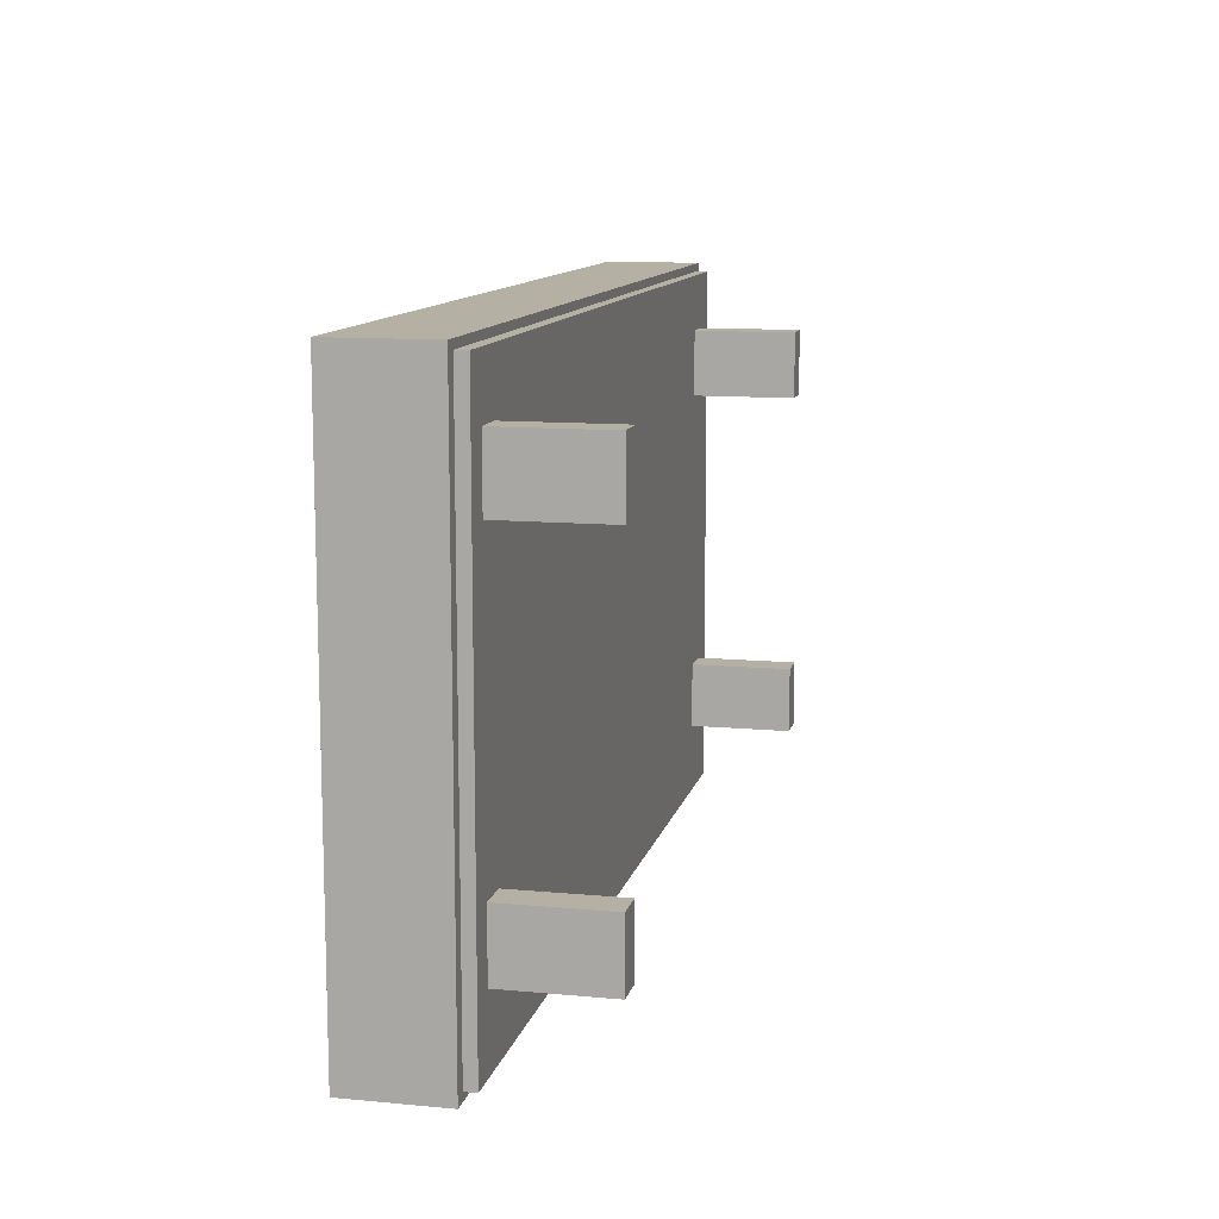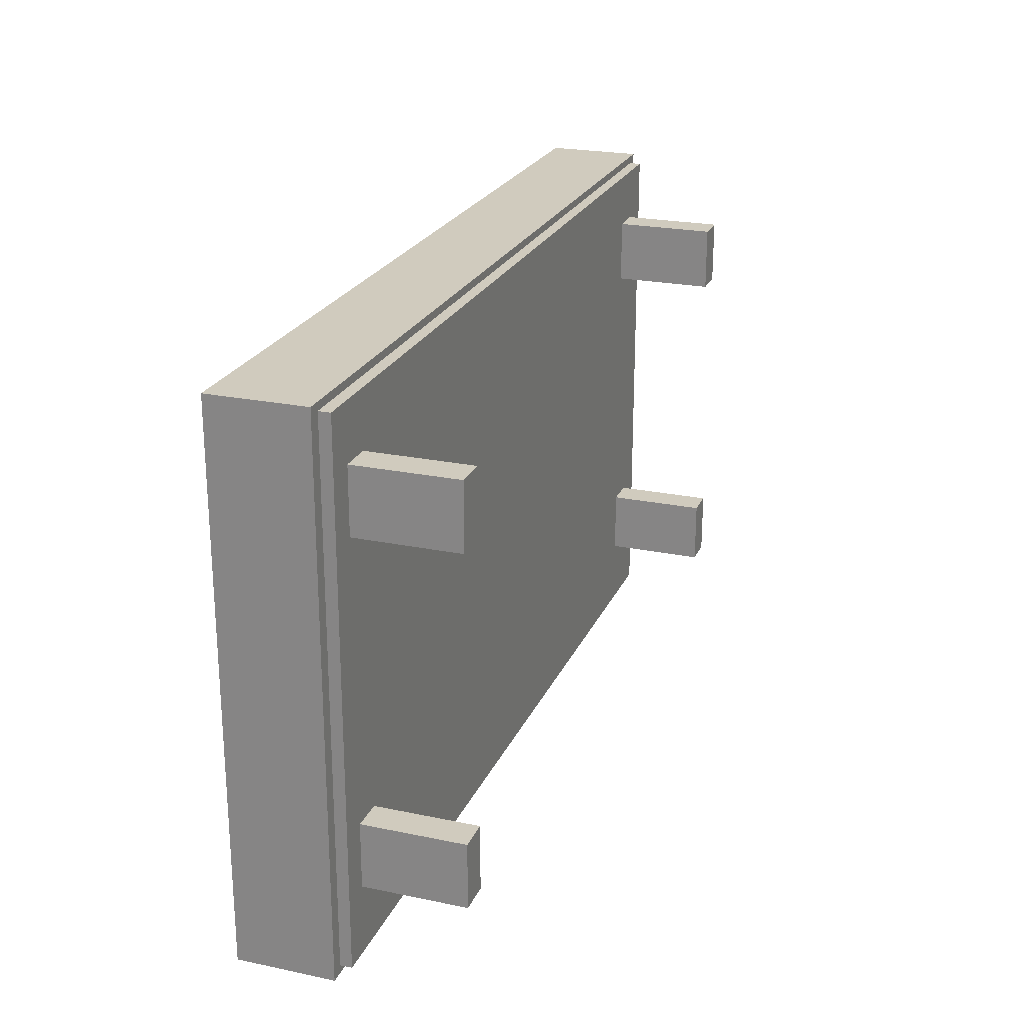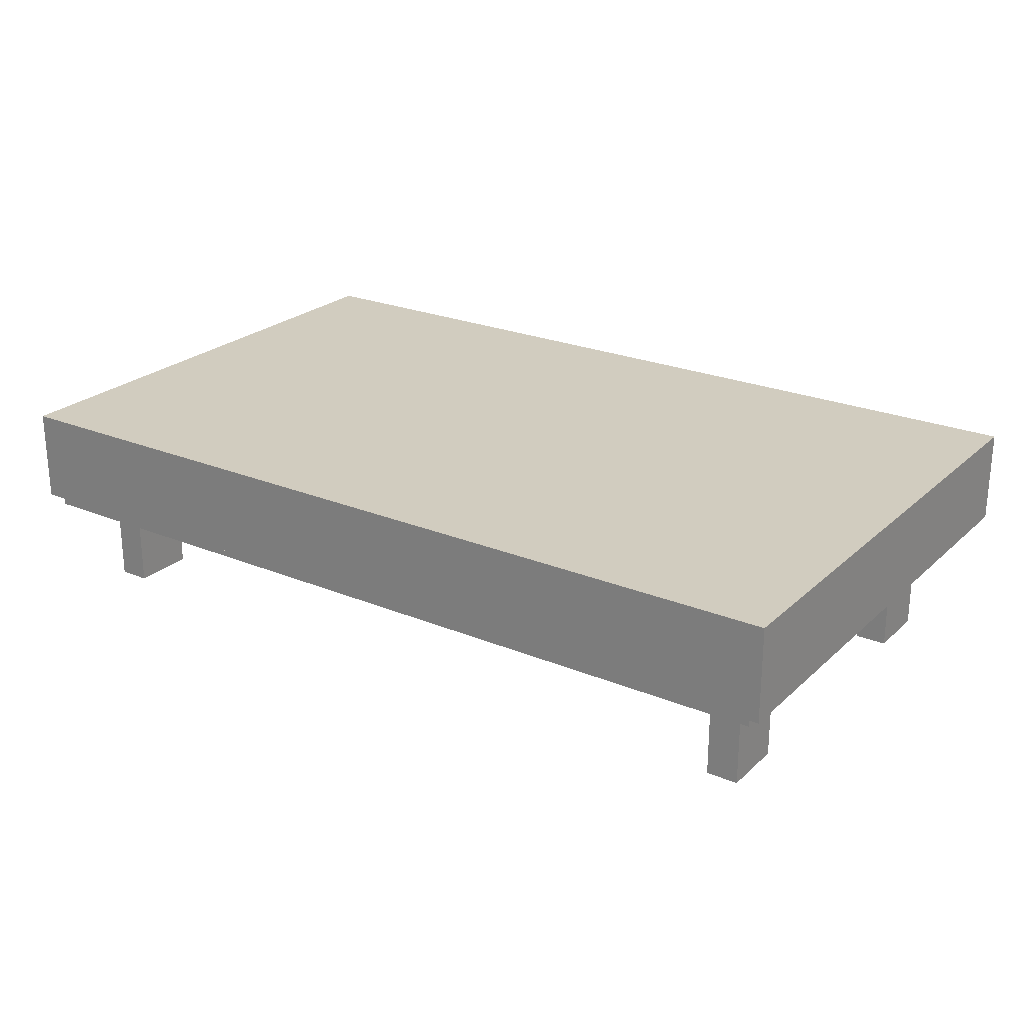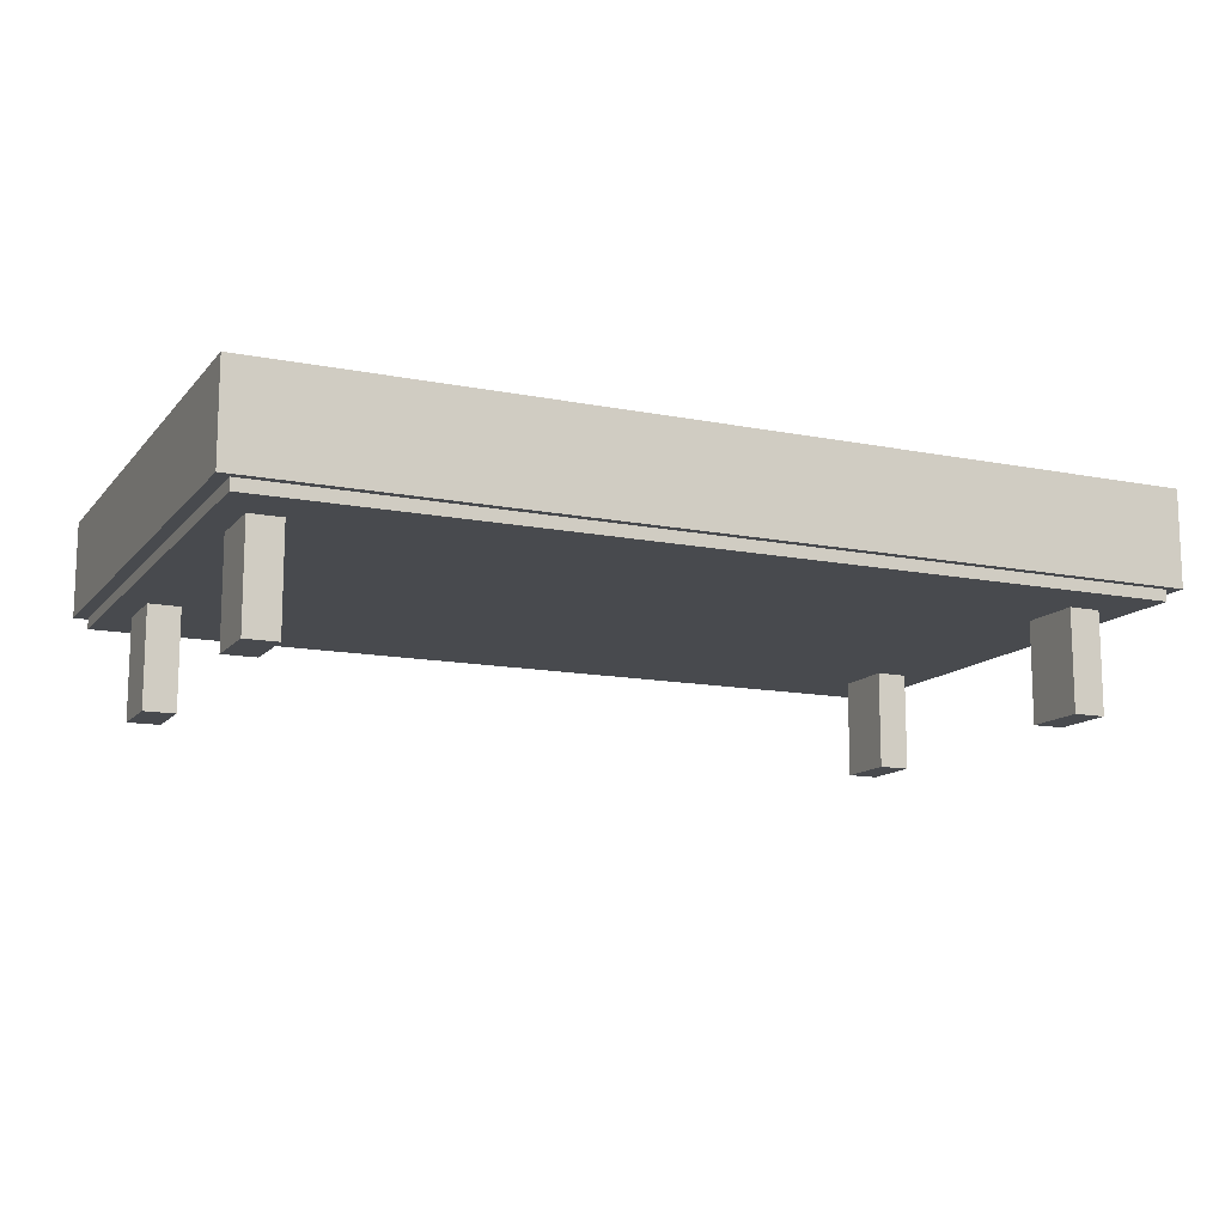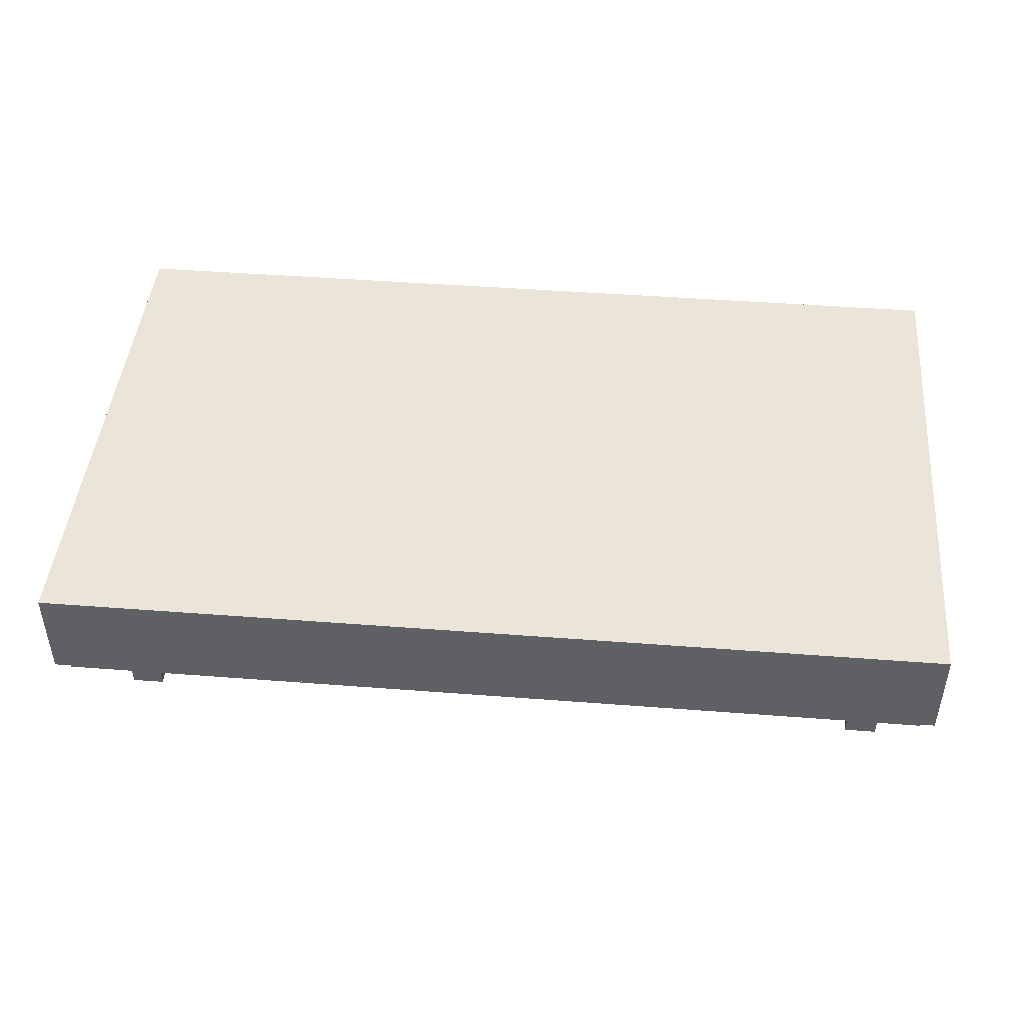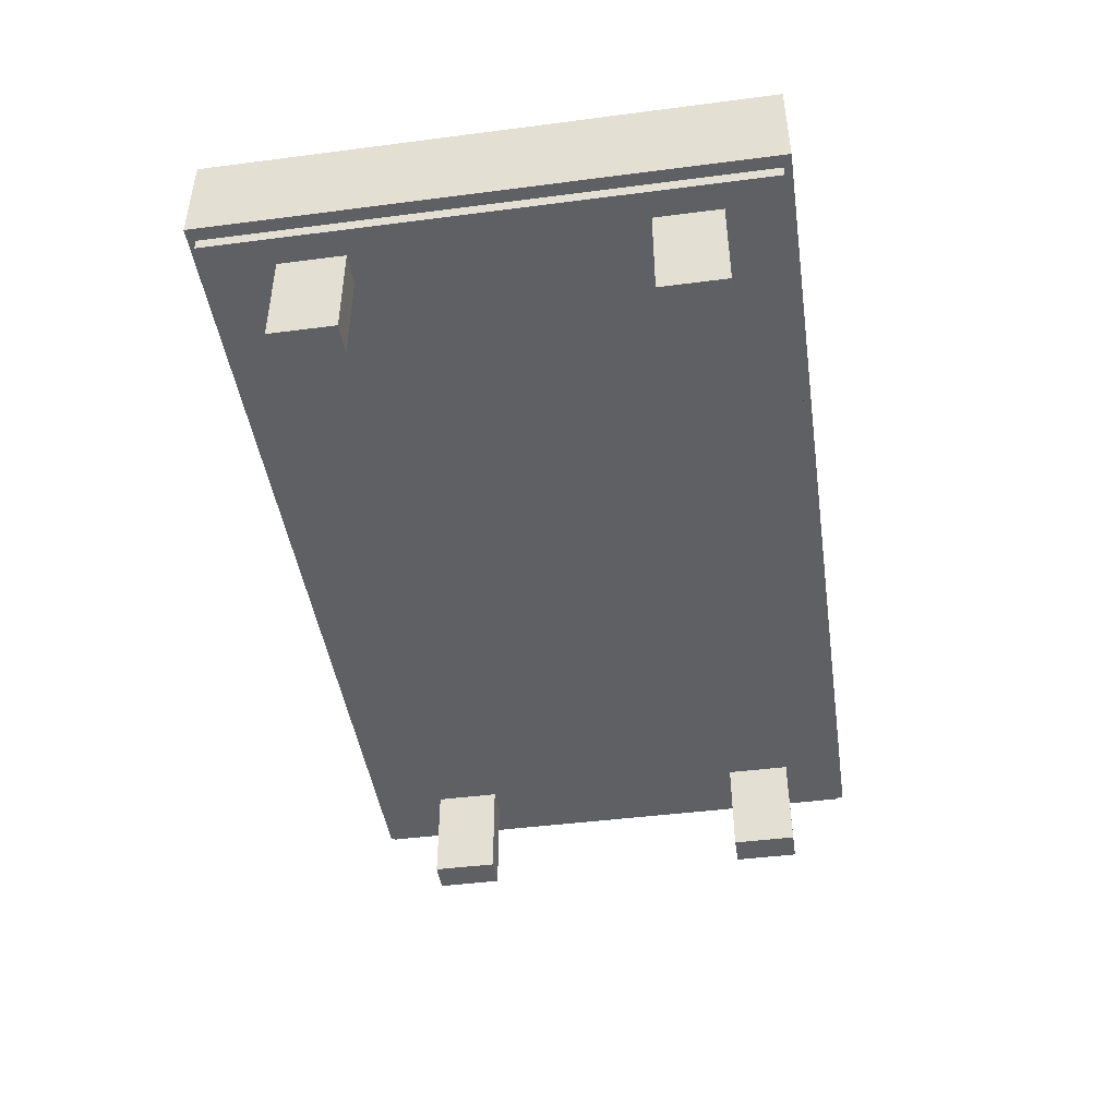
<metadata>
{"format":"obj","ext":"obj","renderer":"f3d","projection":"perspective","resolution":1024,"background":"white","views":[{"elev":11.5,"azim":-77.3,"up":"+Z"},{"elev":23.3,"azim":-70.6,"up":"+Z"},{"elev":24.1,"azim":34.4,"up":"+Y"},{"elev":-13.0,"azim":-24.5,"up":"+Y"},{"elev":45.3,"azim":-174.9,"up":"+Y"},{"elev":-45.1,"azim":-81.5,"up":"+Y"}]}
</metadata>
<code>
o Cube.230_Cube.320
v -12.22 -5.333 5.579
v -12.22 -3.524 5.579
v -12.75 -5.333 5.579
v -12.75 -3.524 5.579
v -12.22 -5.333 4.504
v -12.22 -3.524 4.504
v -12.75 -5.333 4.504
v -12.75 -3.524 4.504
v -12.22 -5.333 -0.07063
v -12.22 -3.524 -0.07063
v -12.75 -5.333 -0.07063
v -12.75 -3.524 -0.07063
v -12.22 -5.333 -1.145
v -12.22 -3.524 -1.145
v -12.75 -5.333 -1.145
v -12.75 -3.524 -1.145
v 0.7691 -5.333 -0.07064
v 0.7691 -3.524 -0.07064
v 0.237 -5.333 -0.07064
v 0.237 -3.524 -0.07064
v 0.7691 -5.333 -1.145
v 0.7691 -3.524 -1.145
v 0.237 -5.333 -1.145
v 0.237 -3.524 -1.145
v 0.7691 -5.333 5.579
v 0.7691 -3.524 5.579
v 0.237 -5.333 5.579
v 0.237 -3.524 5.579
v 0.7691 -5.333 4.504
v 0.7691 -3.524 4.504
v 0.237 -5.333 4.504
v 0.237 -3.524 4.504
v 1.363 -3.662 6.483
v 1.363 -2.118 6.483
v -13.21 -3.662 6.483
v -13.21 -2.118 6.483
v 1.363 -3.662 -2.281
v 1.363 -2.118 -2.281
v -13.21 -3.662 -2.281
v -13.21 -2.118 -2.281
v -10.11 -3.662 6.483
v -10.11 -2.118 6.483
v -10.11 -3.662 -2.281
v -10.11 -2.118 -2.281
v -1.48 -3.662 6.483
v -1.48 -2.118 -2.281
v -1.48 -2.118 6.483
v -1.48 -3.662 -2.281
v 1.363 -3.412 6.483
v -13.21 -3.412 6.483
v -13.21 -3.412 -2.281
v 1.363 -3.412 -2.281
v -10.11 -3.412 -2.281
v -10.11 -3.412 6.483
v -1.48 -3.412 6.483
v -1.48 -3.412 -2.281
v 1.363 -2.584 6.483
v -13.21 -2.584 6.483
v -13.21 -2.584 -2.281
v 1.363 -2.584 -2.281
v -10.11 -2.584 -2.281
v -10.11 -2.584 6.483
v -1.48 -2.584 6.483
v -1.48 -2.584 -2.281
v 1.578 -3.471 6.612
v 1.578 -1.882 6.612
v -13.42 -3.471 6.612
v -13.42 -1.882 6.612
v 1.578 -3.471 -2.41
v 1.578 -1.882 -2.41
v -13.42 -3.471 -2.41
v -13.42 -1.882 -2.41
v -10.23 -3.471 6.612
v -10.23 -1.882 6.612
v -10.23 -3.471 -2.41
v -10.23 -1.882 -2.41
v -1.349 -3.471 6.612
v -1.349 -1.882 -2.41
v -1.349 -1.882 6.612
v -1.349 -3.471 -2.41
v 1.578 -3.215 6.612
v -13.42 -3.215 6.612
v -13.42 -3.215 -2.41
v 1.578 -3.215 -2.41
v -10.23 -3.215 -2.41
v -10.23 -3.215 6.612
v -1.349 -3.215 6.612
v -1.349 -3.215 -2.41
v 1.578 -2.362 6.612
v -13.42 -2.362 6.612
v -13.42 -2.362 -2.41
v 1.578 -2.362 -2.41
v -10.23 -2.362 -2.41
v -10.23 -2.362 6.612
v -1.349 -2.362 6.612
v -1.349 -2.362 -2.41
f 2 3 1
f 4 7 3
f 8 5 7
f 6 1 5
f 7 1 3
f 4 6 8
f 10 11 9
f 12 15 11
f 16 13 15
f 14 9 13
f 15 9 11
f 12 14 16
f 18 19 17
f 20 23 19
f 24 21 23
f 22 17 21
f 23 17 19
f 20 22 24
f 26 27 25
f 28 31 27
f 32 29 31
f 30 25 29
f 31 25 27
f 28 30 32
f 42 58 62
f 36 59 58
f 64 38 60
f 38 57 60
f 48 33 45
f 47 38 46
f 36 44 40
f 39 41 35
f 40 61 59
f 47 62 63
f 34 63 57
f 42 46 44
f 43 45 41
f 61 46 64
f 53 48 43
f 33 55 45
f 45 54 41
f 51 43 39
f 52 33 37
f 56 37 48
f 50 39 35
f 54 35 41
f 61 56 53
f 57 55 49
f 63 54 55
f 59 53 51
f 60 49 52
f 64 52 56
f 58 51 50
f 62 50 54
f 2 4 3
f 4 8 7
f 8 6 5
f 6 2 1
f 7 5 1
f 4 2 6
f 10 12 11
f 12 16 15
f 16 14 13
f 14 10 9
f 15 13 9
f 12 10 14
f 18 20 19
f 20 24 23
f 24 22 21
f 22 18 17
f 23 21 17
f 20 18 22
f 26 28 27
f 28 32 31
f 32 30 29
f 30 26 25
f 31 29 25
f 28 26 30
f 42 36 58
f 36 40 59
f 64 46 38
f 38 34 57
f 48 37 33
f 47 34 38
f 36 42 44
f 39 43 41
f 40 44 61
f 47 42 62
f 34 47 63
f 42 47 46
f 43 48 45
f 61 44 46
f 53 56 48
f 33 49 55
f 45 55 54
f 51 53 43
f 52 49 33
f 56 52 37
f 50 51 39
f 54 50 35
f 61 64 56
f 57 63 55
f 63 62 54
f 59 61 53
f 60 57 49
f 64 60 52
f 58 59 51
f 62 58 50
f 74 90 94
f 68 91 90
f 78 92 96
f 70 89 92
f 80 65 77
f 79 70 78
f 68 76 72
f 71 73 67
f 72 93 91
f 79 94 95
f 66 95 89
f 74 78 76
f 75 77 73
f 76 96 93
f 85 80 75
f 81 77 65
f 87 73 77
f 83 75 71
f 84 65 69
f 88 69 80
f 82 71 67
f 86 67 73
f 93 88 85
f 89 87 81
f 95 86 87
f 91 85 83
f 92 81 84
f 96 84 88
f 90 83 82
f 94 82 86
f 74 68 90
f 68 72 91
f 78 70 92
f 70 66 89
f 80 69 65
f 79 66 70
f 68 74 76
f 71 75 73
f 72 76 93
f 79 74 94
f 66 79 95
f 74 79 78
f 75 80 77
f 76 78 96
f 85 88 80
f 81 87 77
f 87 86 73
f 83 85 75
f 84 81 65
f 88 84 69
f 82 83 71
f 86 82 67
f 93 96 88
f 89 95 87
f 95 94 86
f 91 93 85
f 92 89 81
f 96 92 84
f 90 91 83
f 94 90 82

</code>
